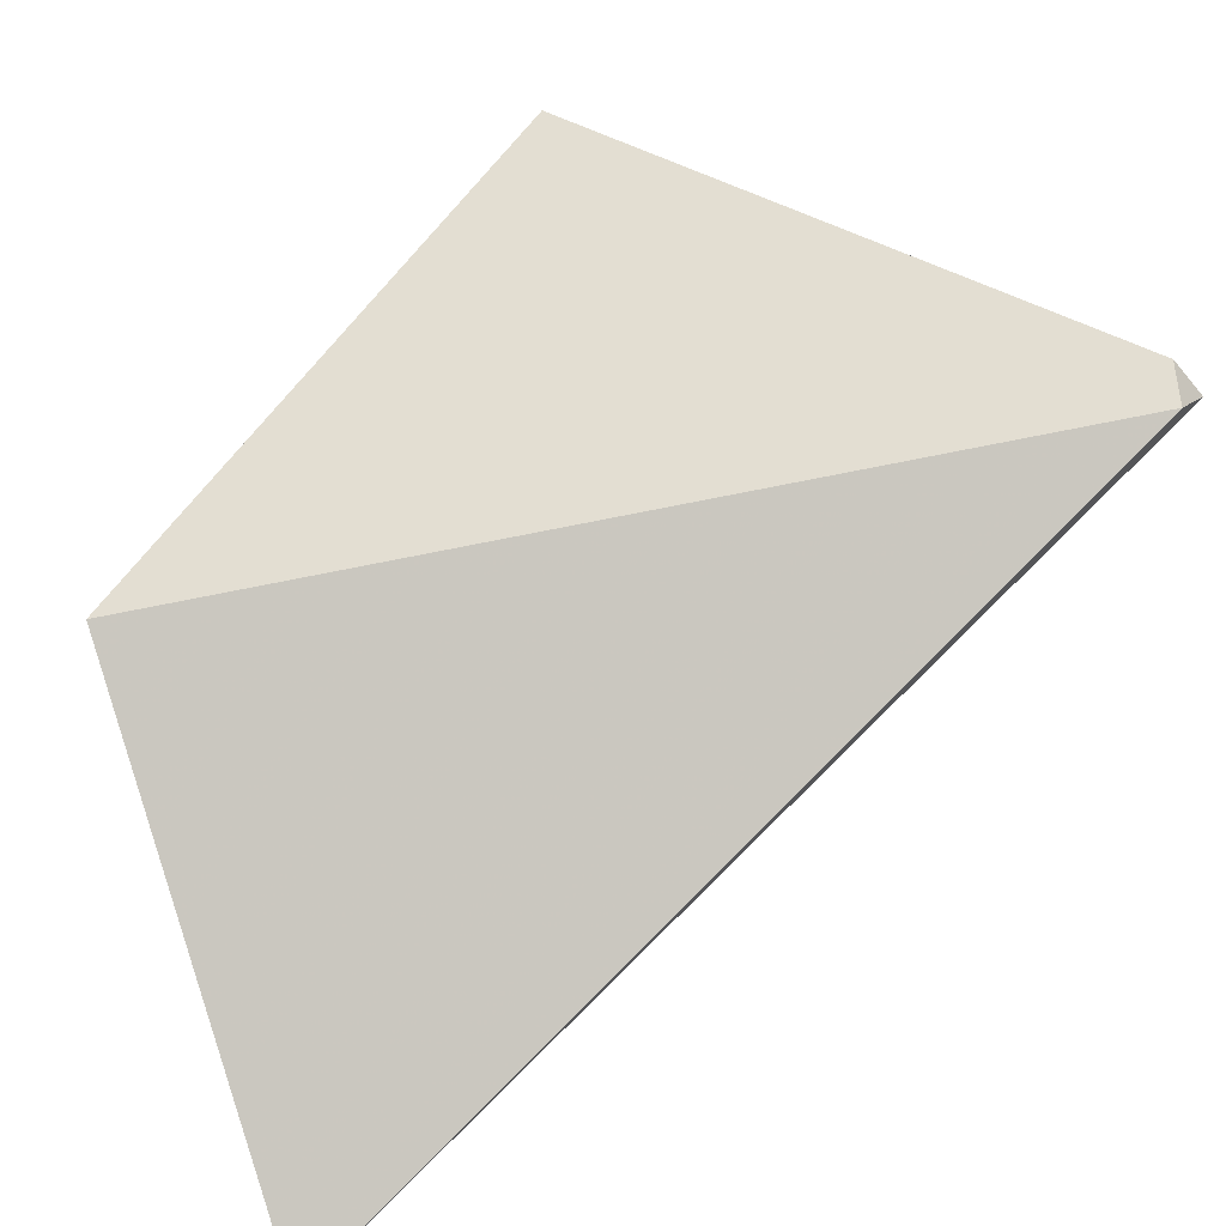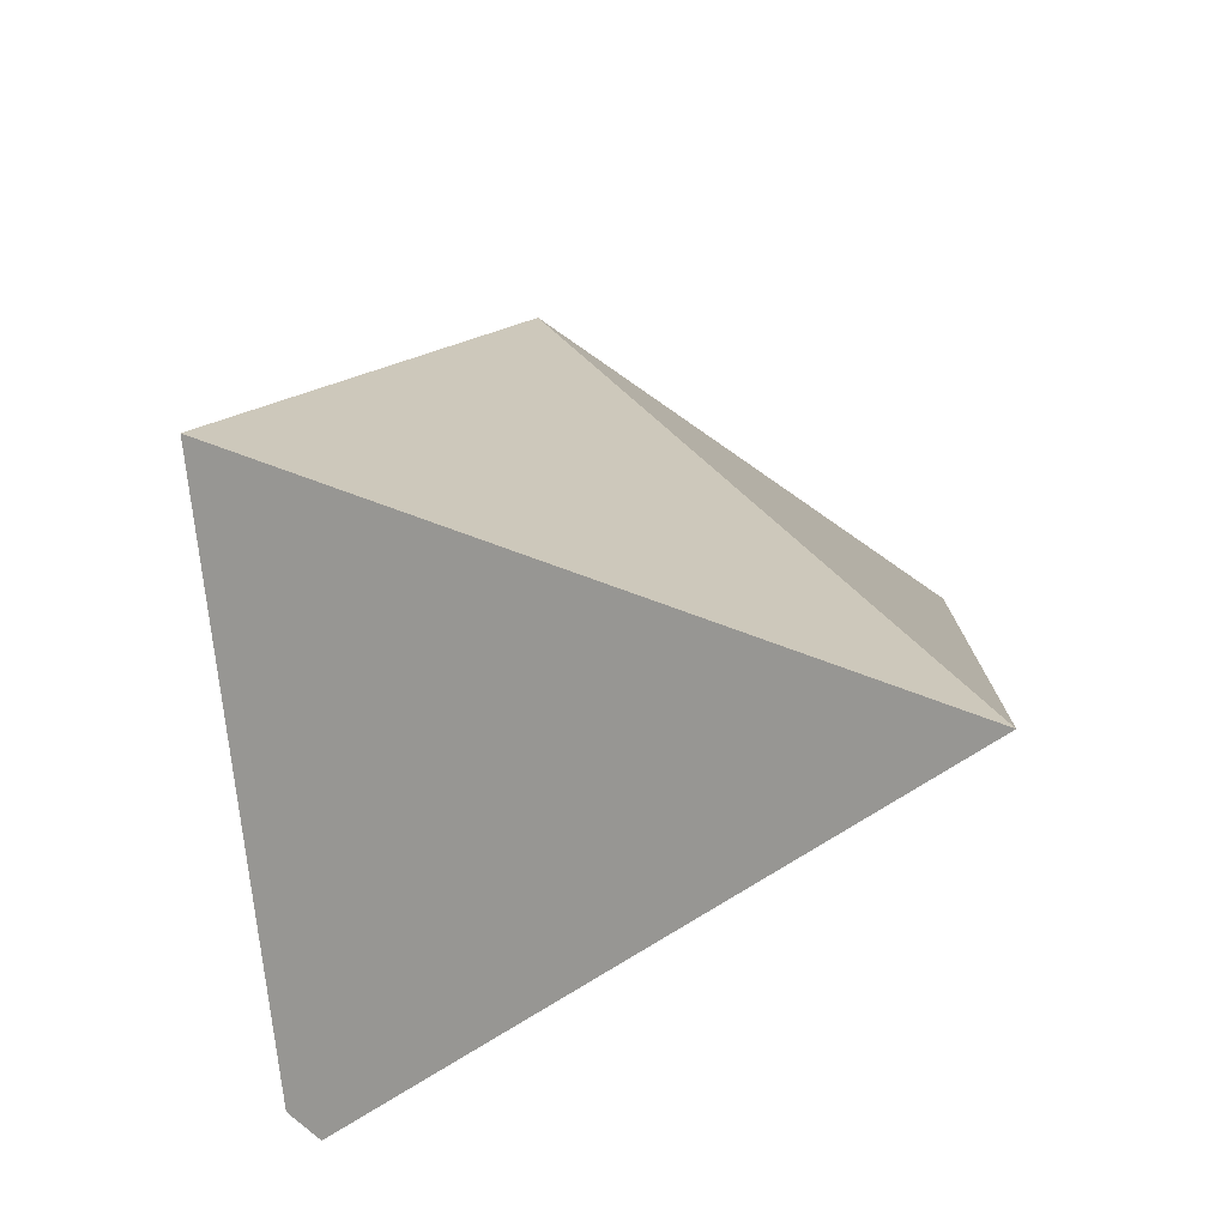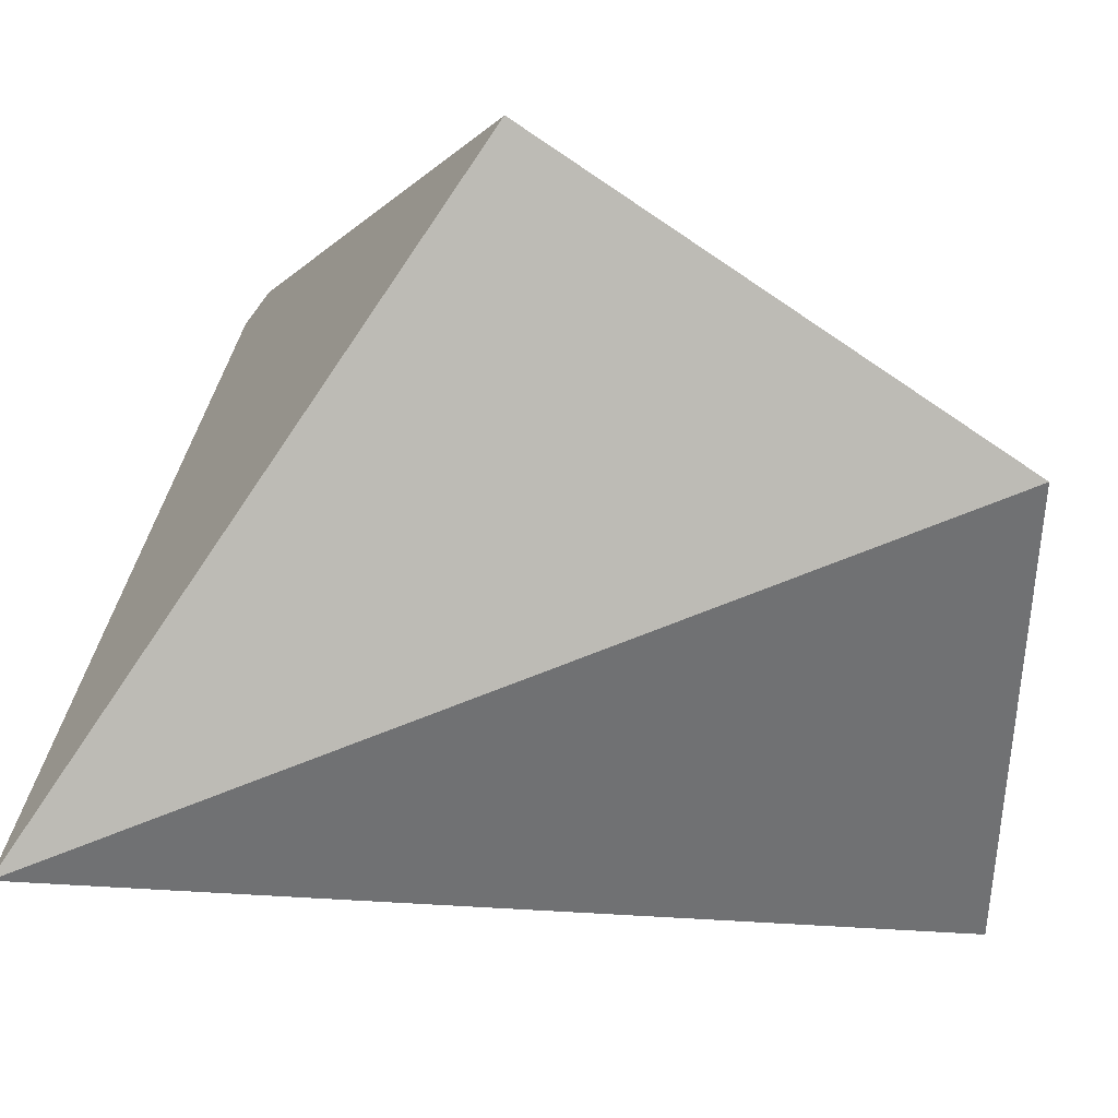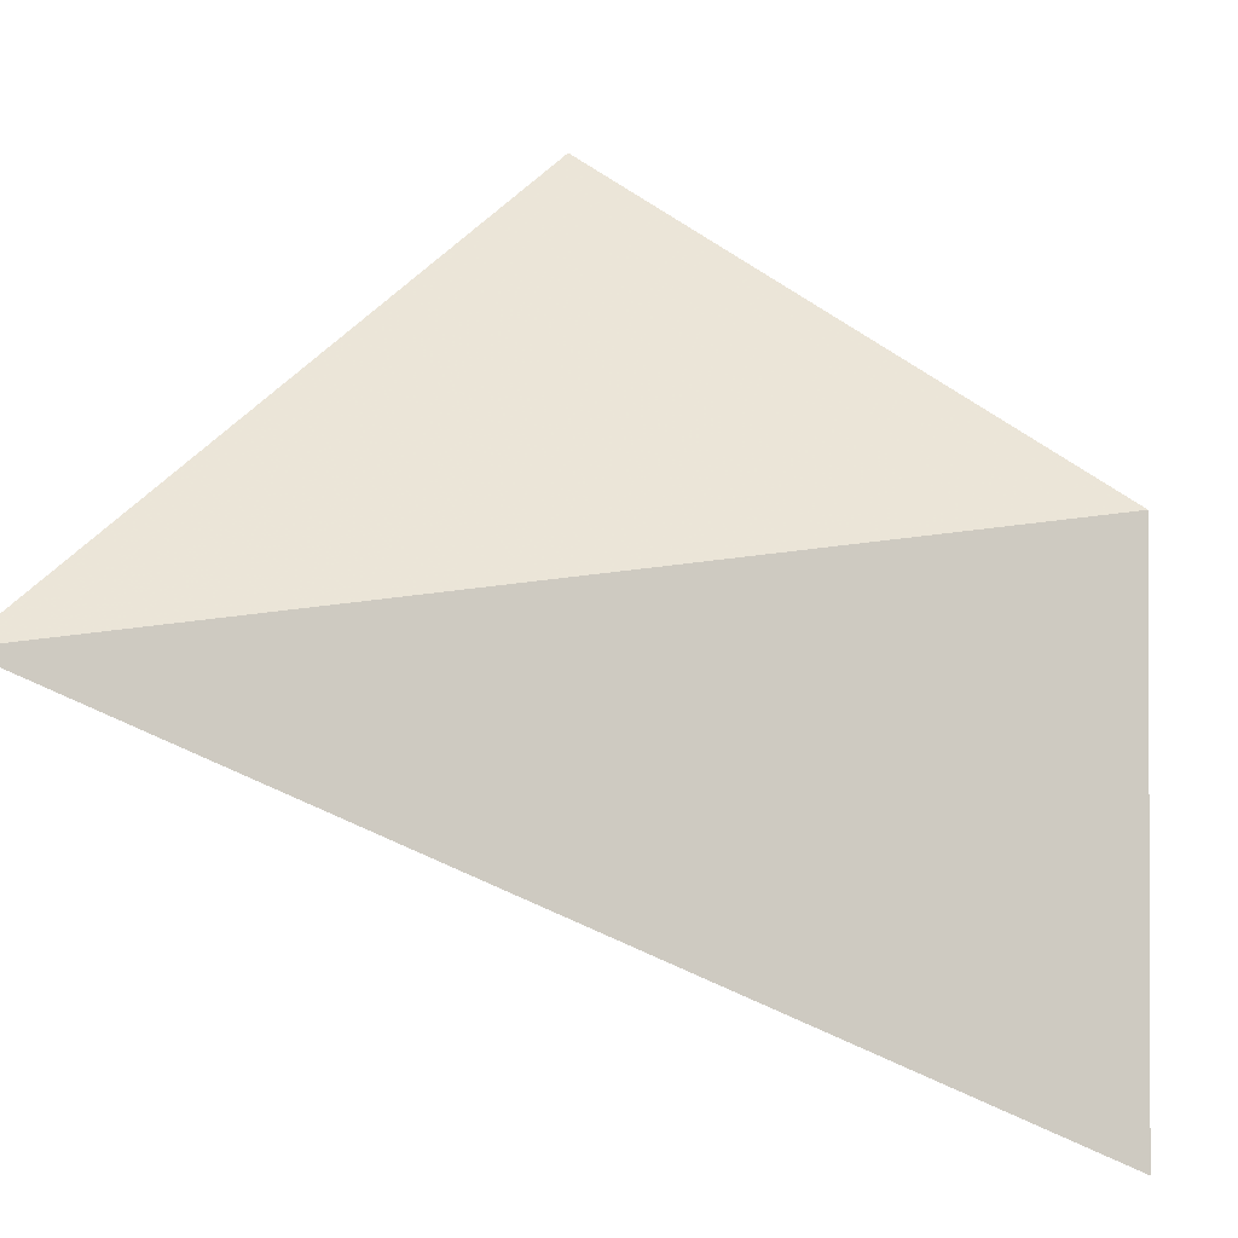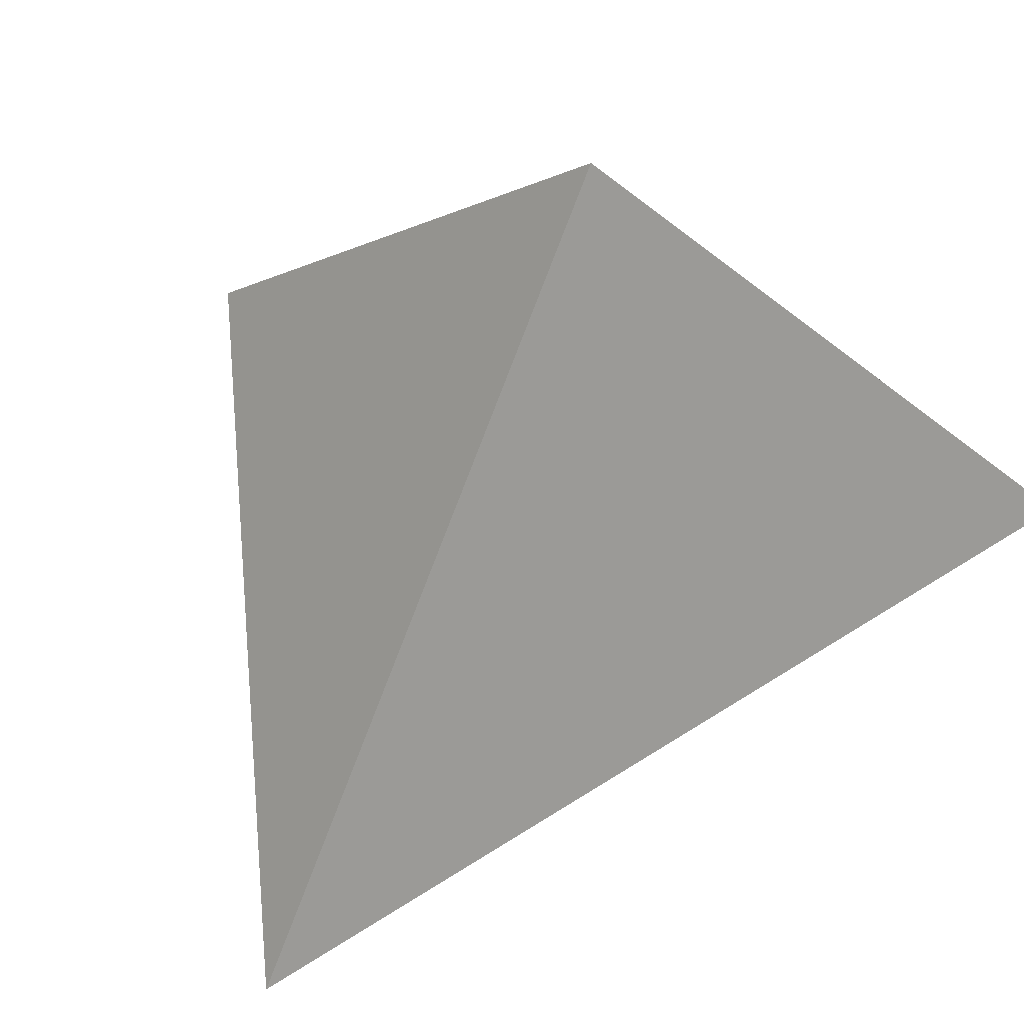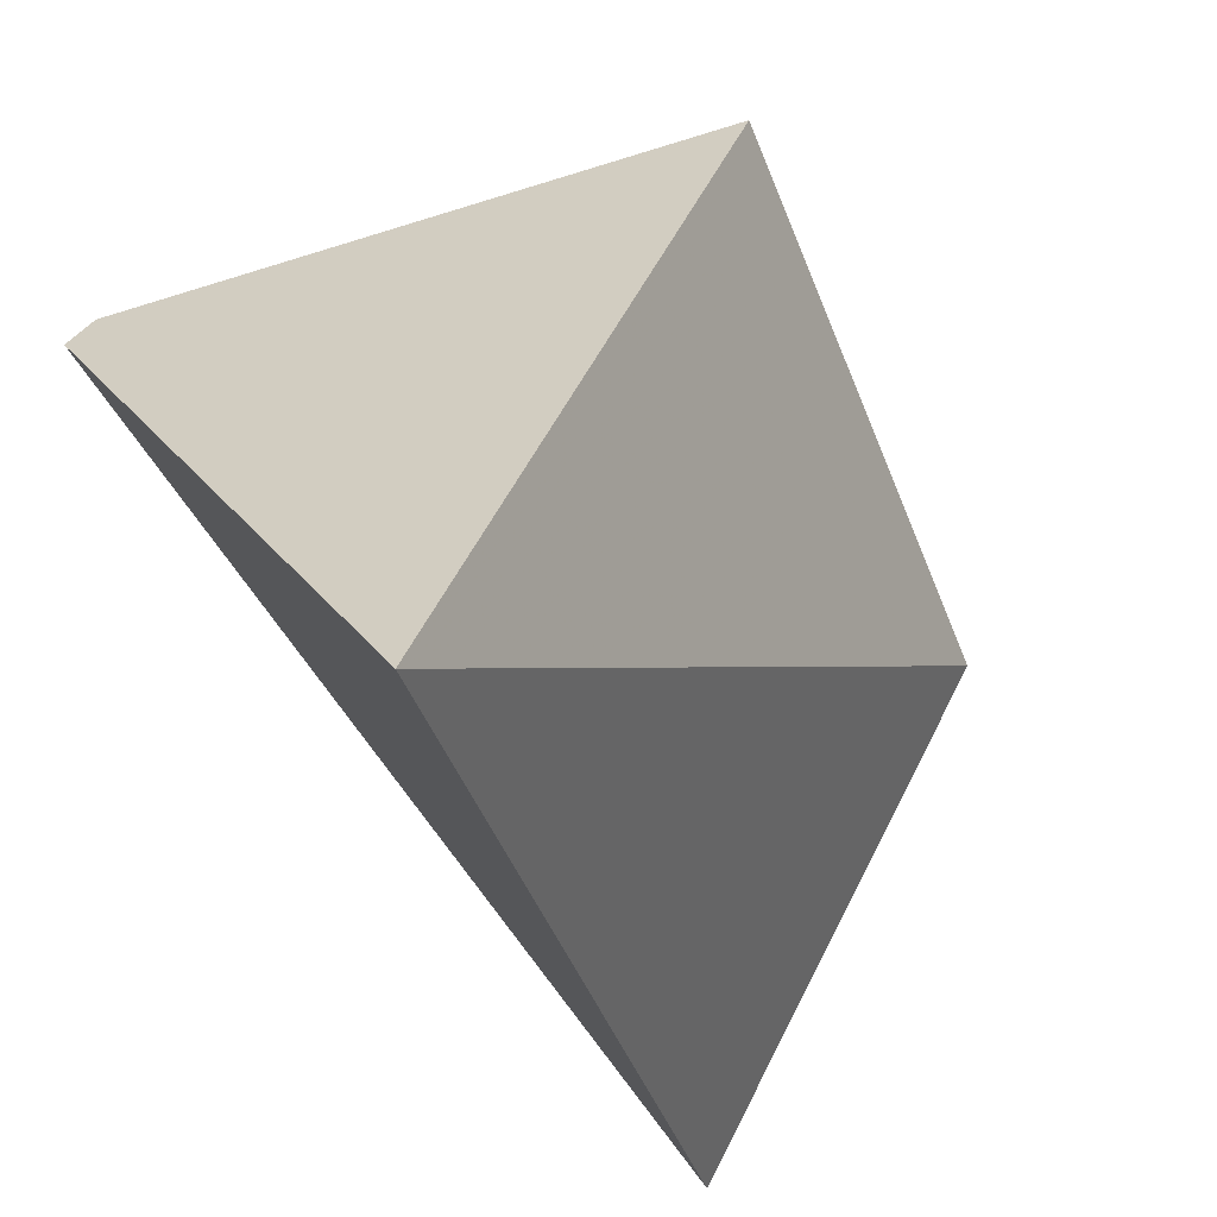
<metadata>
{"format":"obj","ext":"obj","renderer":"f3d","projection":"perspective","resolution":1024,"background":"white","views":[{"elev":24.1,"azim":-98.1,"up":"+Z"},{"elev":-34.2,"azim":86.4,"up":"+Y"},{"elev":0.3,"azim":112.3,"up":"+Z"},{"elev":-45.7,"azim":111.7,"up":"+Z"},{"elev":54.3,"azim":159.1,"up":"+Y"},{"elev":-23.8,"azim":63.2,"up":"+Z"}]}
</metadata>
<code>
v -0.3335 1.968 -0.5049
v -0.3702 1.729 -0.4534
v -0.3589 1.728 -0.4463
v -0.3585 1.72 -0.4556
v -0.4151 1.93 -0.6333
v -0.19 1.742 -0.602
v -0.2452 1.853 -0.4163
f 2 3 1
f 2 4 3
f 2 5 4
f 2 1 5
f 1 6 5
f 1 7 6
f 1 3 7
f 7 3 6
f 4 6 3
f 4 5 6

</code>
